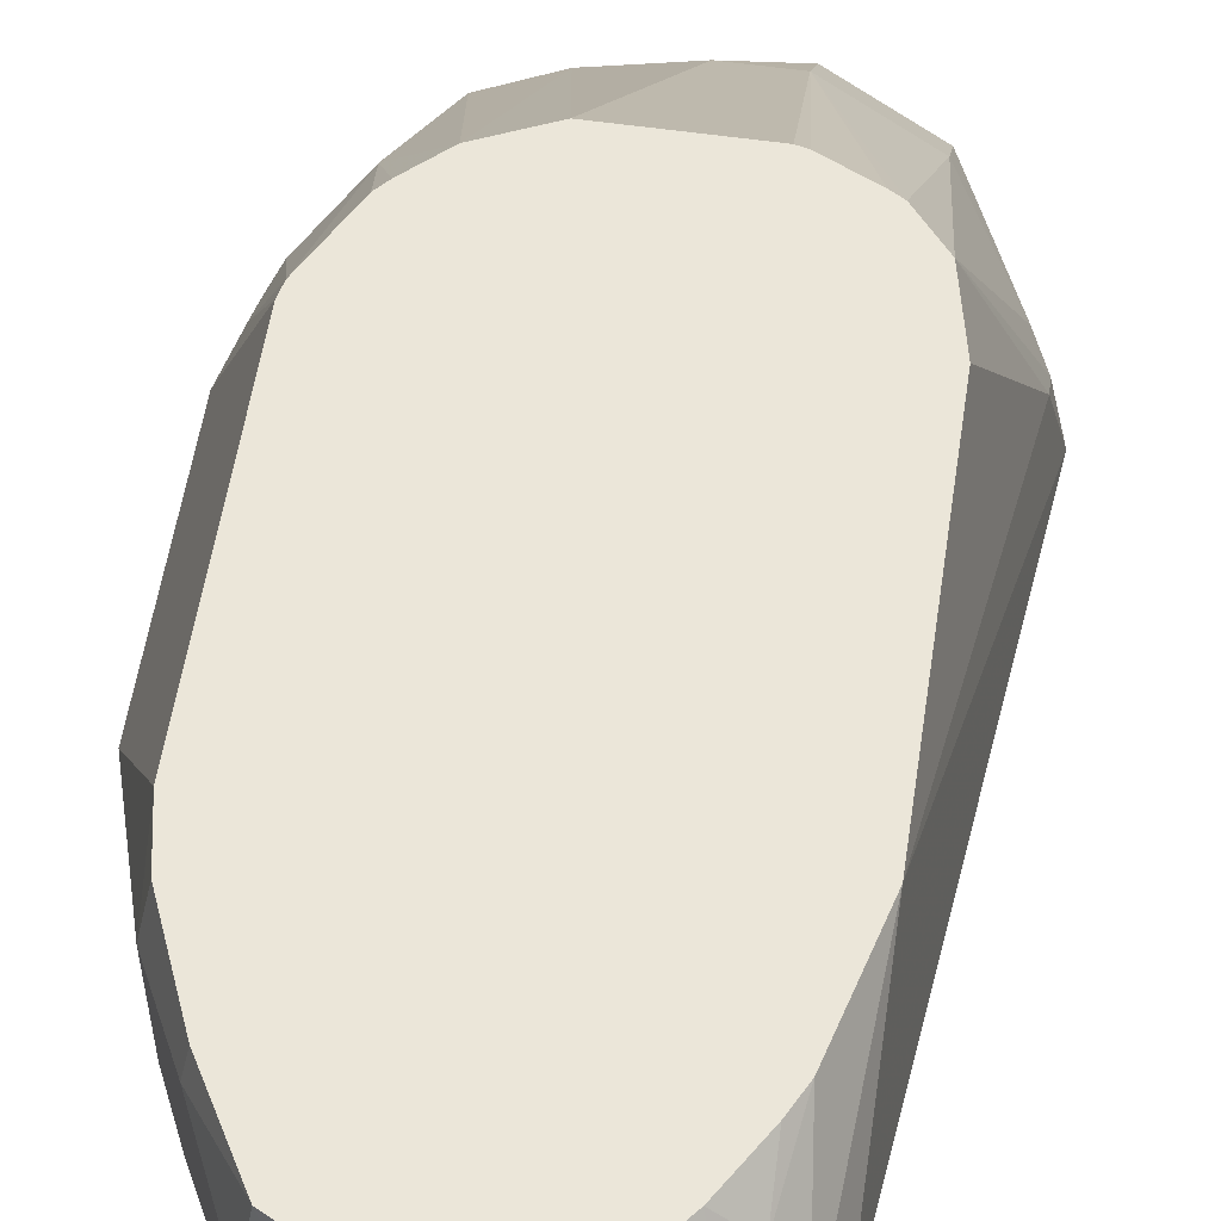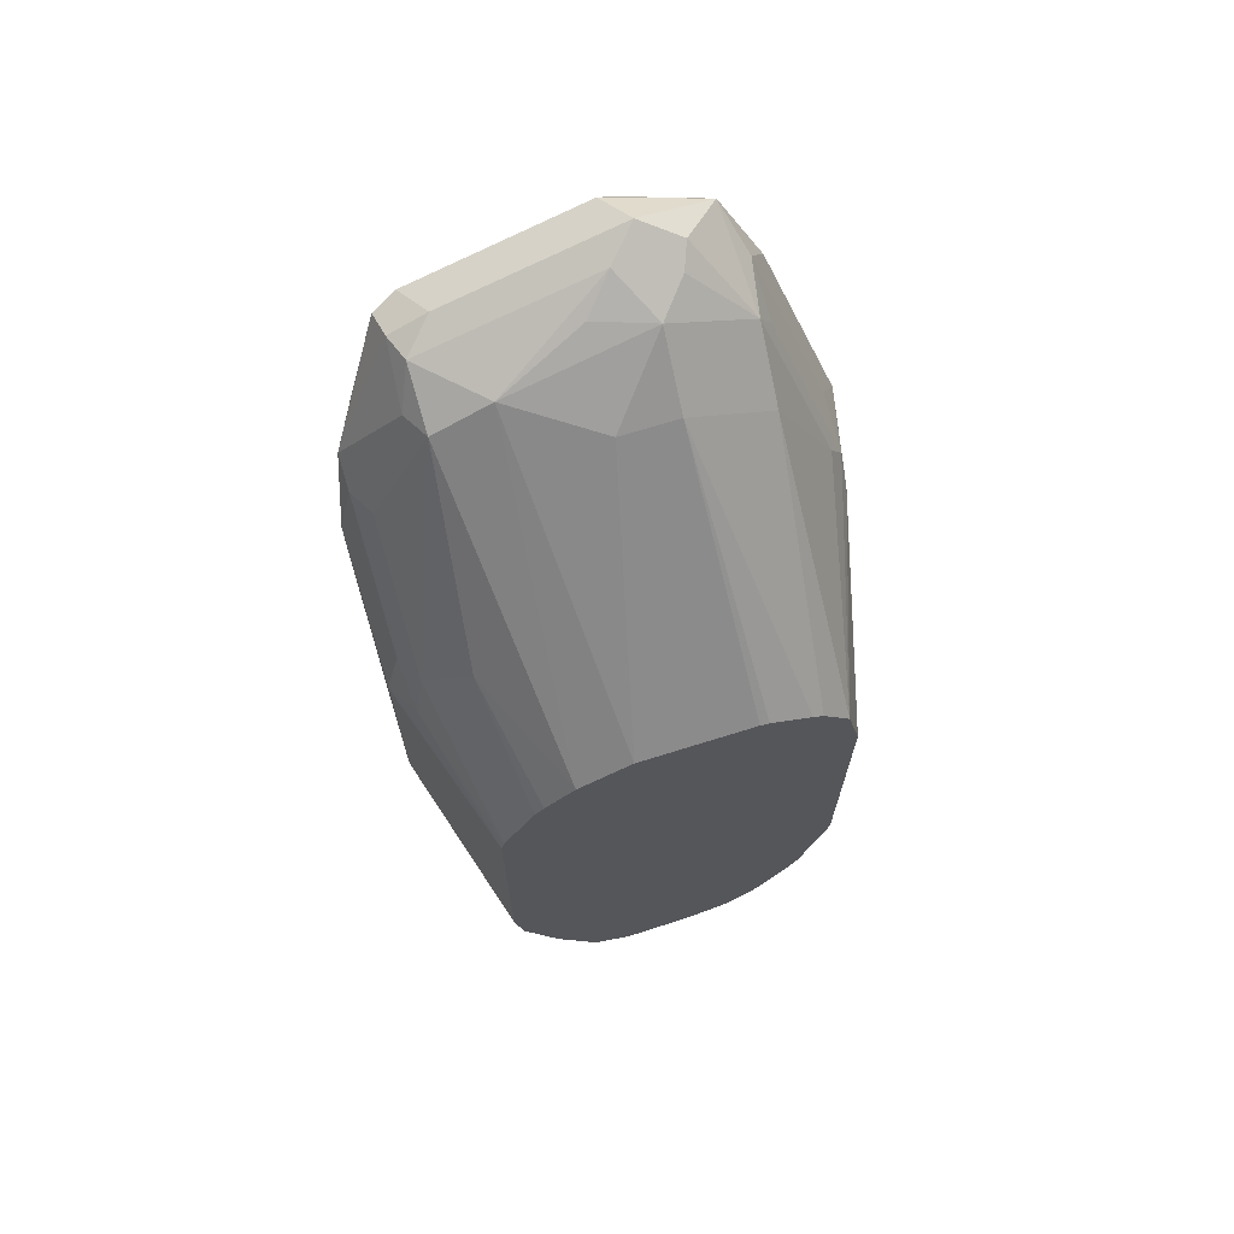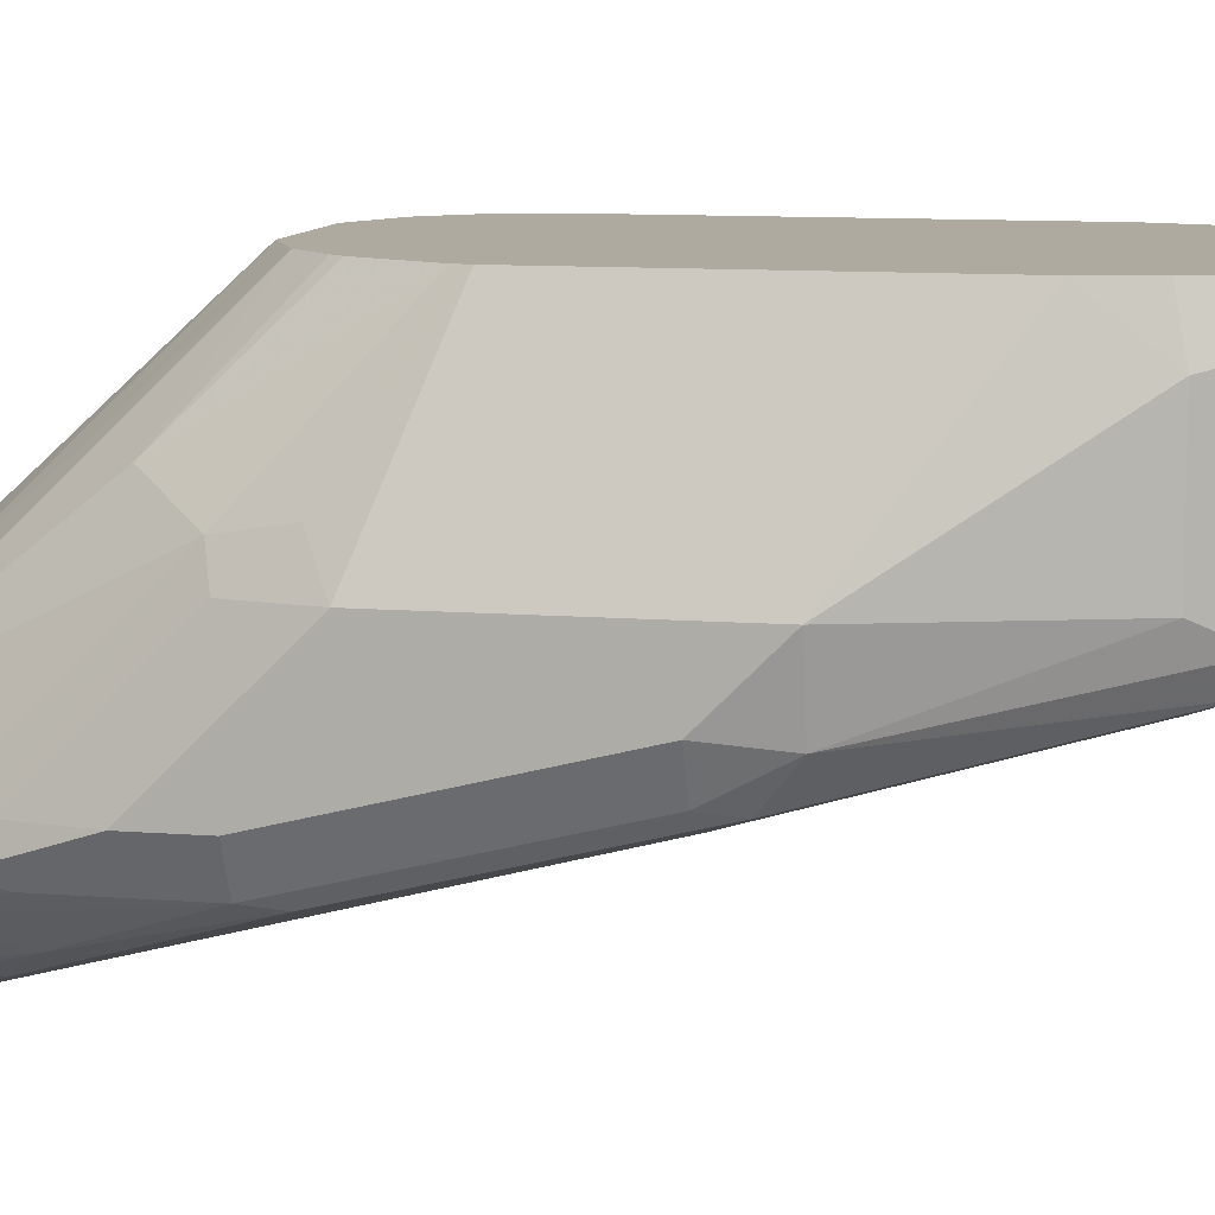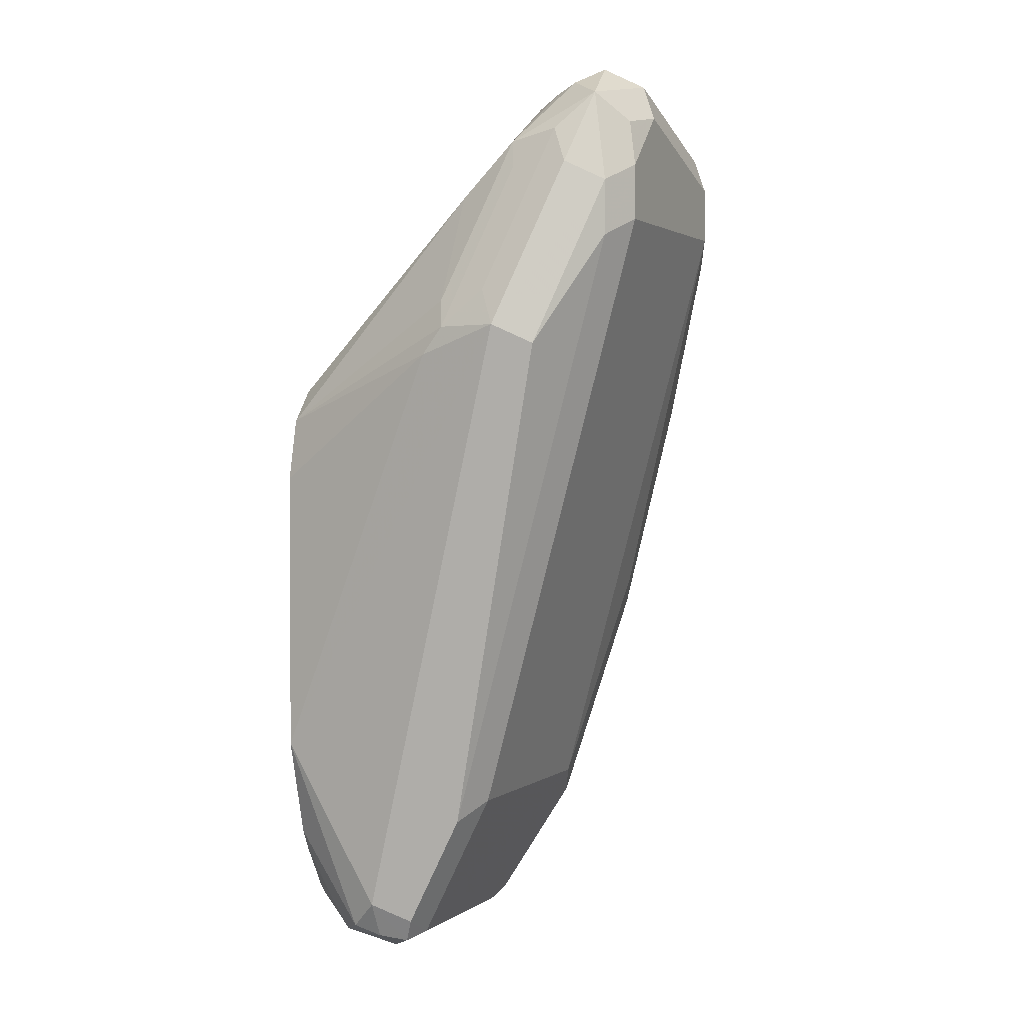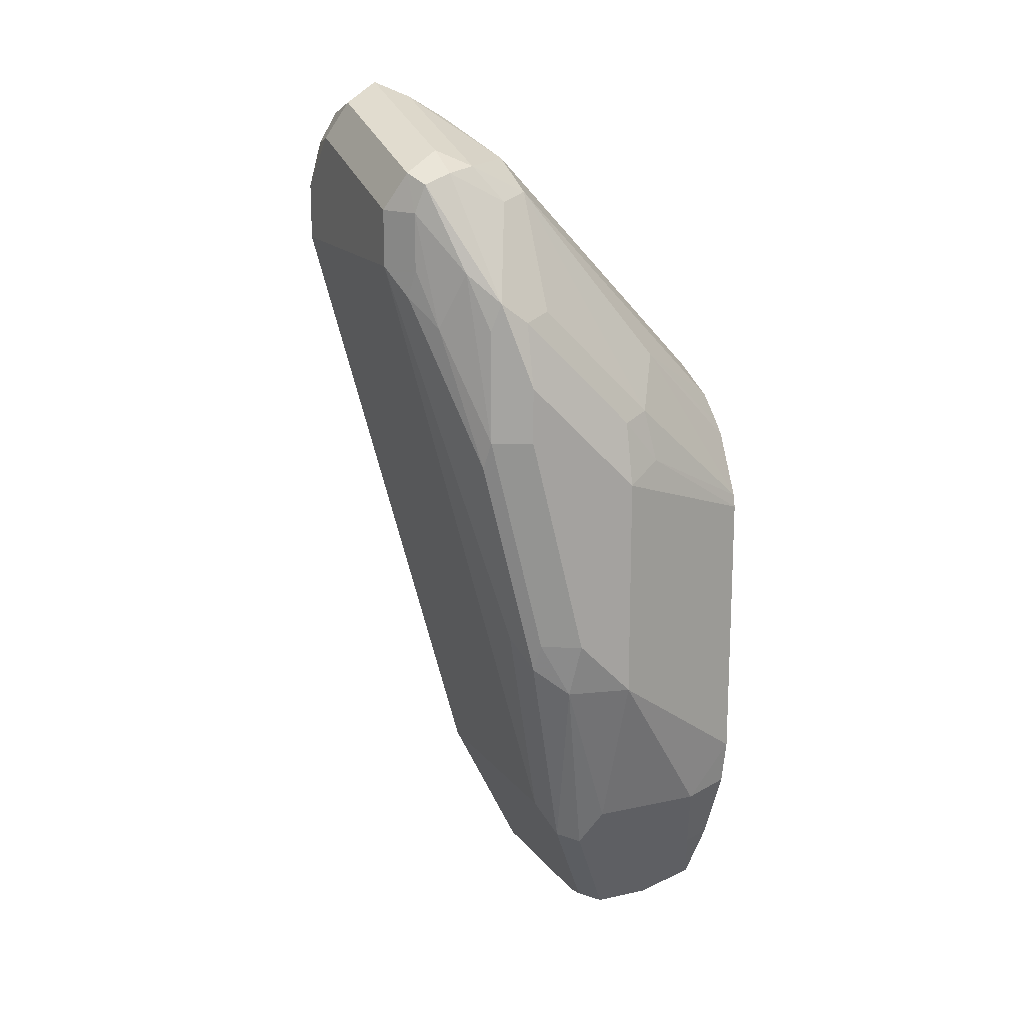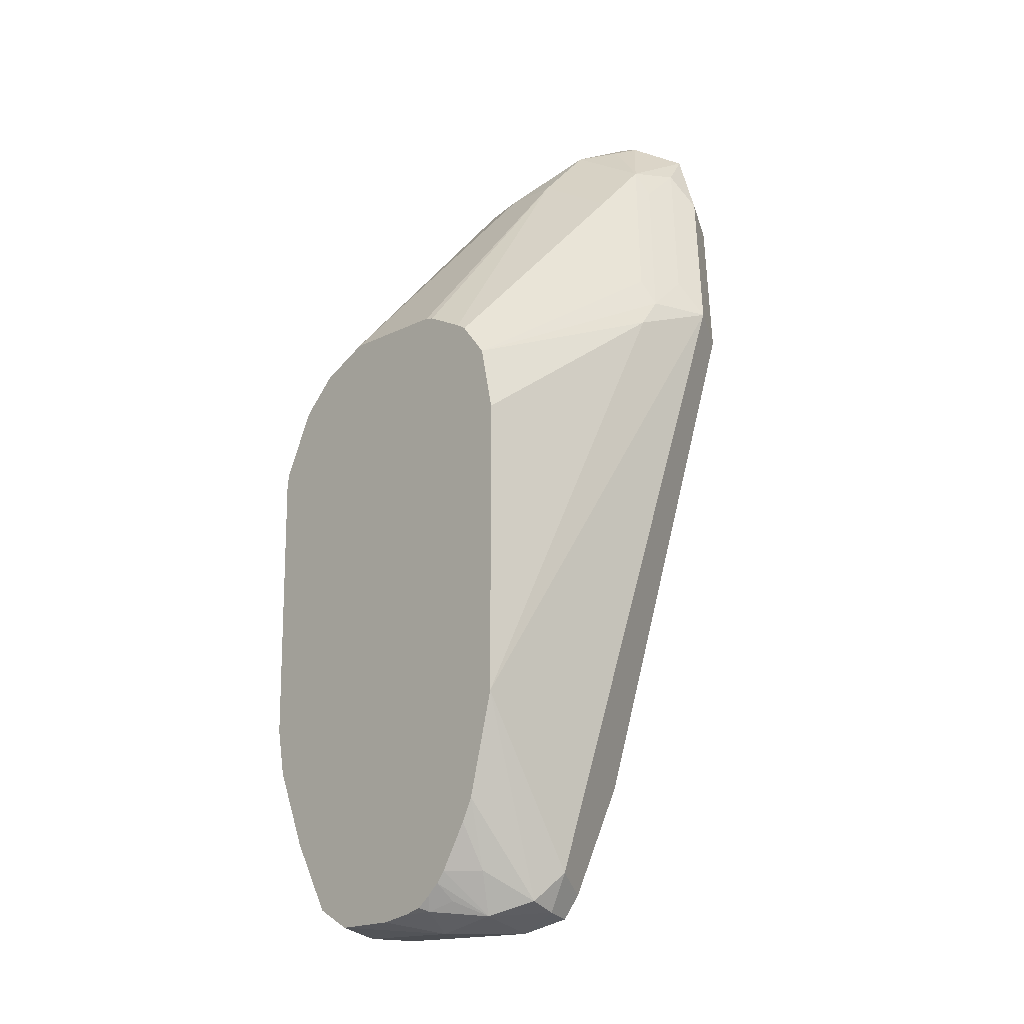
<metadata>
{"format":"obj","ext":"obj","renderer":"f3d","projection":"perspective","resolution":1024,"background":"white","views":[{"elev":55.8,"azim":-171.4,"up":"+Y"},{"elev":68.9,"azim":162.5,"up":"+Z"},{"elev":9.5,"azim":102.3,"up":"+Y"},{"elev":1.7,"azim":-65.6,"up":"+Z"},{"elev":16.4,"azim":65.6,"up":"+Z"},{"elev":-16.0,"azim":-133.8,"up":"+Z"}]}
</metadata>
<code>
v 0.1792 -0.8761 -0.3584
v 0.1892 -0.8911 -0.2888
v 0.1593 -0.916 -0.219
v 0.1692 -0.911 -0.229
v 0.1726 -0.9093 -0.219
v 0.1726 -0.9093 -0.1991
v 0.1792 -0.9035 -0.239
v 0.1925 -0.8894 -0.2788
v 0.1867 -0.8961 -0.219
v 0.1925 -0.8894 -0.239
v 0.1991 -0.8761 -0.2589
v 0.1991 -0.8761 -0.2788
v 0.1991 -0.8562 -0.3584
v 0.1925 -0.8695 -0.3584
v 0.1892 -0.8712 -0.3683
v 0.1941 -0.8587 -0.3783
v 0.1991 -0.8363 -0.3783
v 0.1991 -0.8363 -0.2987
v 0.1792 -0.7806 -0.3186
v 0.1792 -0.7806 -0.4182
v 0.1493 -0.7806 -0.4878
v 0.1641 -0.7806 -0.4628
v 0.1659 -0.7899 -0.4646
v 0.176 -0.7806 -0.4349
v 0.1792 -0.7965 -0.4381
v 0.1792 -0.8363 -0.4381
v 0.1726 -0.843 -0.4513
v 0.1692 -0.8512 -0.448
v 0.1593 -0.8562 -0.4381
v 0.07965 -0.916 -0.219
v 0.1593 -0.916 -0.1991
v 0.1659 -0.9093 -0.1859
v 0.09958 -0.916 -0.1792
v 0.07965 -0.916 -0.1991
v 0.06638 -0.9093 -0.2058
v 0.07302 -0.9027 -0.1726
v 0.08298 -0.9126 -0.1826
v 0.1062 -0.9093 -0.166
v 0.09958 -0.8961 -0.1593
v 0.1593 -0.8961 -0.1792
v 0.1095 -0.8861 -0.1643
v 0.1692 -0.8861 -0.1842
v 0.1493 -0.8662 -0.1842
v 0.1692 -0.8662 -0.1942
v 0.1742 -0.8761 -0.1966
v 0.1726 -0.8961 -0.1859
v 0.1742 -0.906 -0.1892
v 0.1941 -0.8861 -0.229
v 0.1792 -0.8961 -0.1991
v 0.1941 -0.8761 -0.2365
v 0.1892 -0.8662 -0.234
v 0.1892 -0.8264 -0.2738
v 0.1941 -0.8363 -0.2763
v 0.1925 -0.823 -0.2921
v 0.1782 -0.7806 -0.3141
v 0.1742 -0.8164 -0.2564
v 0.1673 -0.7806 -0.2927
v 0.1641 -0.7806 -0.2892
v 0.1354 -0.7806 -0.2708
v 0.1538 -0.7806 -0.2794
v 0.1195 -0.8496 -0.1925
v 0.09958 -0.8695 -0.1726
v 0.1195 -0.8761 -0.1718
v 0.08962 -0.8811 -0.1693
v 0.08629 -0.8894 -0.166
v 0.0697 -0.8712 -0.1892
v 0.09958 -0.8496 -0.1925
v 0.0697 -0.8512 -0.2091
v 0.04979 -0.8512 -0.2489
v 0.06472 -0.8736 -0.1991
v 0.06638 -0.8894 -0.1859
v 0.05974 -0.8961 -0.1991
v 0.03982 -0.8761 -0.2589
v 0.04647 -0.8695 -0.2456
v 0.04481 -0.8537 -0.2589
v 0.06472 -0.7806 -0.2922
v 0.0743 -0.7806 -0.2807
v 0.09241 -0.7806 -0.2716
v 0.07792 -0.7806 -0.2785
v 0.09555 -0.7806 -0.2708
v 0.06919 -0.7806 -0.454
v 0.05974 -0.7806 -0.4182
v 0.05974 -0.7806 -0.3146
v 0.04481 -0.8463 -0.2688
v 0.05974 -0.8164 -0.4779
v 0.06638 -0.8297 -0.4845
v 0.0697 -0.8264 -0.4928
v 0.06638 -0.8164 -0.4911
v 0.07965 -0.8164 -0.4978
v 0.07717 -0.7965 -0.4928
v 0.06472 -0.8065 -0.4878
v 0.07302 -0.7899 -0.4779
v 0.08286 -0.7806 -0.4779
v 0.08612 -0.7806 -0.4819
v 0.08463 -0.7865 -0.4878
v 0.09293 -0.7832 -0.4911
v 0.09064 -0.7806 -0.4859
v 0.09555 -0.7806 -0.4899
v 0.07319 -0.7806 -0.462
v 0.1354 -0.7806 -0.4946
v 0.1135 -0.7806 -0.4938
v 0.1024 -0.7806 -0.4918
v 0.09958 -0.7965 -0.4978
v 0.1394 -0.7965 -0.4978
v 0.1362 -0.7806 -0.4946
v 0.1526 -0.8031 -0.4911
v 0.1526 -0.823 -0.4911
v 0.1493 -0.8313 -0.4878
v 0.1394 -0.8297 -0.4911
v 0.1394 -0.8164 -0.4978
v 0.07965 -0.8297 -0.4911
v 0.07965 -0.8363 -0.4779
v 0.07965 -0.8562 -0.4381
v 0.06638 -0.8496 -0.4447
v 0.04647 -0.8894 -0.2655
v 0.06638 -0.9093 -0.2257
f 88 85 91
f 88 91 90
f 88 90 89
f 88 89 87
f 94 93 98
f 85 82 91
f 85 86 73
f 85 73 82
f 84 83 82
f 84 82 73
f 88 87 85
f 85 87 86
f 92 91 81
f 92 90 91
f 93 90 92
f 94 90 93
f 95 90 94
f 95 96 90
f 97 96 95
f 97 98 96
f 97 94 98
f 97 95 94
f 93 81 98
f 84 73 75
f 91 82 81
f 84 75 76
f 80 78 67
f 83 76 82
f 74 75 73
f 99 81 93
f 74 70 75
f 74 71 70
f 70 69 75
f 69 76 75
f 69 68 76
f 77 76 68
f 77 78 76
f 79 78 77
f 79 67 78
f 79 77 67
f 77 68 67
f 80 59 78
f 80 67 59
f 61 59 67
f 61 67 62
f 78 59 76
f 59 19 76
f 55 19 59
f 55 54 19
f 54 18 19
f 21 76 19
f 81 76 21
f 82 76 81
f 84 76 83
f 99 92 81
f 112 108 28
f 98 81 21
f 112 28 29
f 112 29 113
f 114 112 113
f 114 86 112
f 114 115 86
f 114 116 115
f 114 30 116
f 114 113 30
f 113 29 30
f 116 30 35
f 116 35 115
f 115 35 73
f 86 115 73
f 72 73 35
f 72 35 36
f 28 108 27
f 23 106 21
f 56 44 52
f 51 52 44
f 45 51 44
f 11 13 18
f 12 13 11
f 7 9 6
f 2 1 15
f 74 73 71
f 112 109 108
f 111 109 112
f 111 112 86
f 111 86 87
f 100 98 21
f 101 98 100
f 102 98 101
f 102 96 98
f 102 101 96
f 96 101 103
f 96 103 90
f 103 89 90
f 103 104 89
f 103 100 104
f 103 101 100
f 105 104 100
f 99 93 92
f 105 21 104
f 106 104 21
f 106 107 104
f 23 107 106
f 23 27 107
f 107 27 108
f 107 108 109
f 107 109 110
f 104 107 110
f 104 110 89
f 109 89 110
f 111 89 109
f 111 87 89
f 105 100 21
f 71 73 72
f 64 62 66
f 65 36 39
f 20 17 25
f 26 25 17
f 26 23 25
f 26 27 23
f 26 16 27
f 26 17 16
f 16 28 27
f 16 15 28
f 1 28 15
f 1 29 28
f 1 3 29
f 24 22 20
f 3 30 29
f 3 6 31
f 32 31 6
f 33 31 32
f 33 30 31
f 34 30 33
f 34 35 30
f 34 36 35
f 37 36 34
f 37 33 36
f 37 34 33
f 38 36 33
f 3 31 30
f 24 25 23
f 24 23 22
f 22 23 21
f 71 72 36
f 2 3 1
f 4 3 2
f 5 3 4
f 5 6 3
f 5 7 6
f 5 4 7
f 7 4 2
f 8 7 2
f 8 9 7
f 8 10 9
f 8 11 10
f 8 12 11
f 8 13 12
f 8 14 13
f 8 2 14
f 14 2 15
f 14 15 16
f 14 16 13
f 17 13 16
f 17 18 13
f 17 19 18
f 20 19 17
f 20 21 19
f 22 21 20
f 38 39 36
f 38 32 39
f 24 20 25
f 40 39 32
f 57 56 55
f 57 58 56
f 57 55 58
f 58 55 59
f 60 58 59
f 60 56 58
f 60 44 56
f 60 43 44
f 60 59 43
f 43 59 61
f 63 43 62
f 63 41 43
f 63 62 41
f 41 62 39
f 64 39 62
f 64 65 39
f 64 66 65
f 66 62 67
f 66 67 68
f 66 68 69
f 66 69 70
f 66 70 71
f 66 71 36
f 38 33 32
f 66 36 65
f 55 56 52
f 55 52 54
f 43 61 62
f 42 41 40
f 40 41 39
f 53 54 52
f 42 43 41
f 42 44 43
f 42 45 44
f 42 46 45
f 42 40 46
f 40 47 46
f 47 32 6
f 47 6 9
f 47 9 48
f 47 48 49
f 47 49 46
f 40 32 47
f 53 11 18
f 53 18 54
f 49 48 46
f 9 10 48
f 10 11 48
f 50 11 53
f 50 48 11
f 50 52 51
f 50 51 45
f 50 45 48
f 45 46 48
f 50 53 52

</code>
